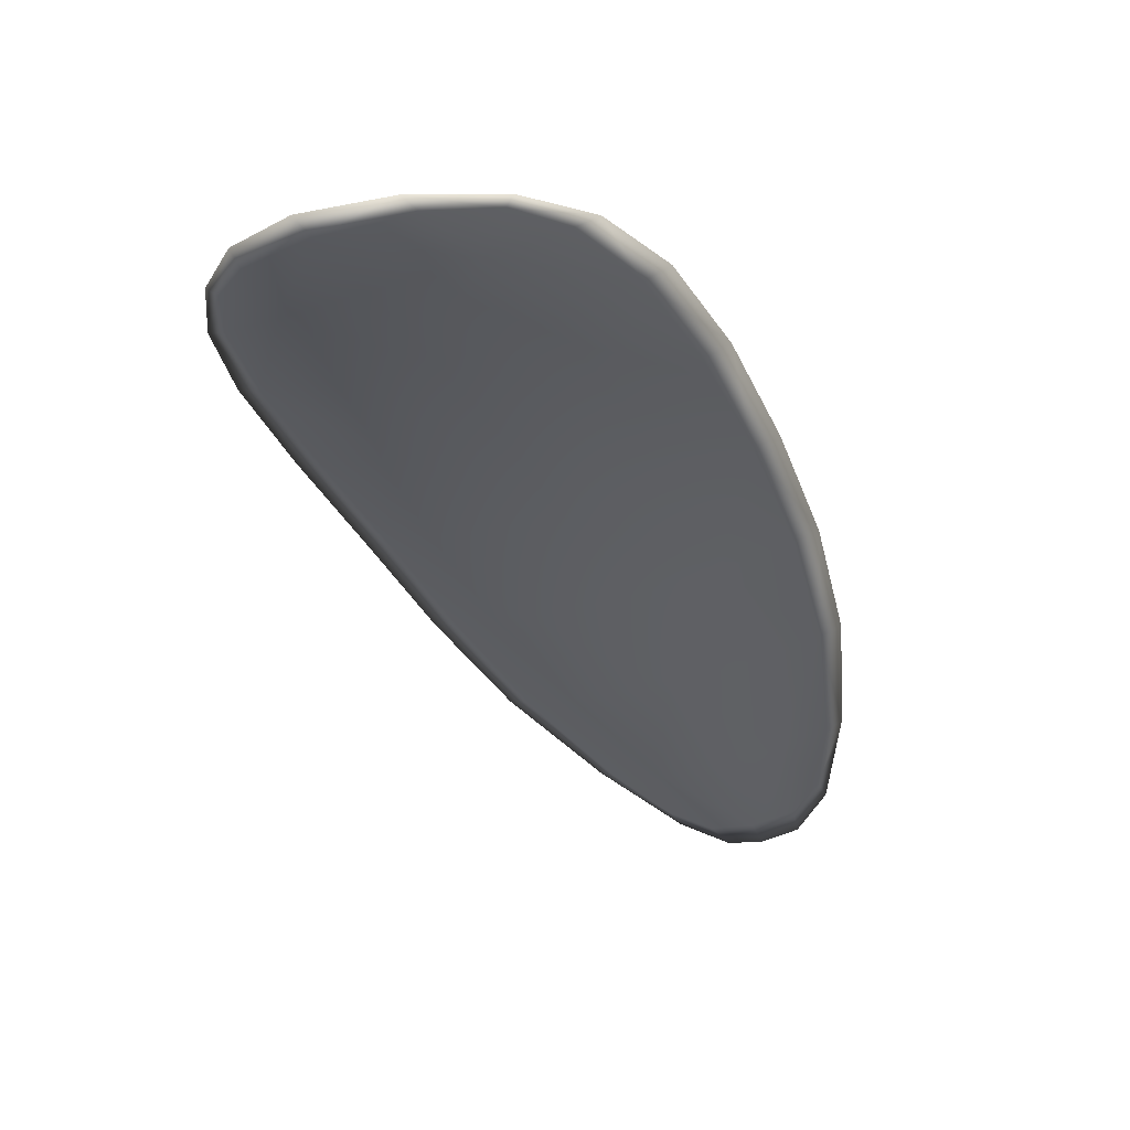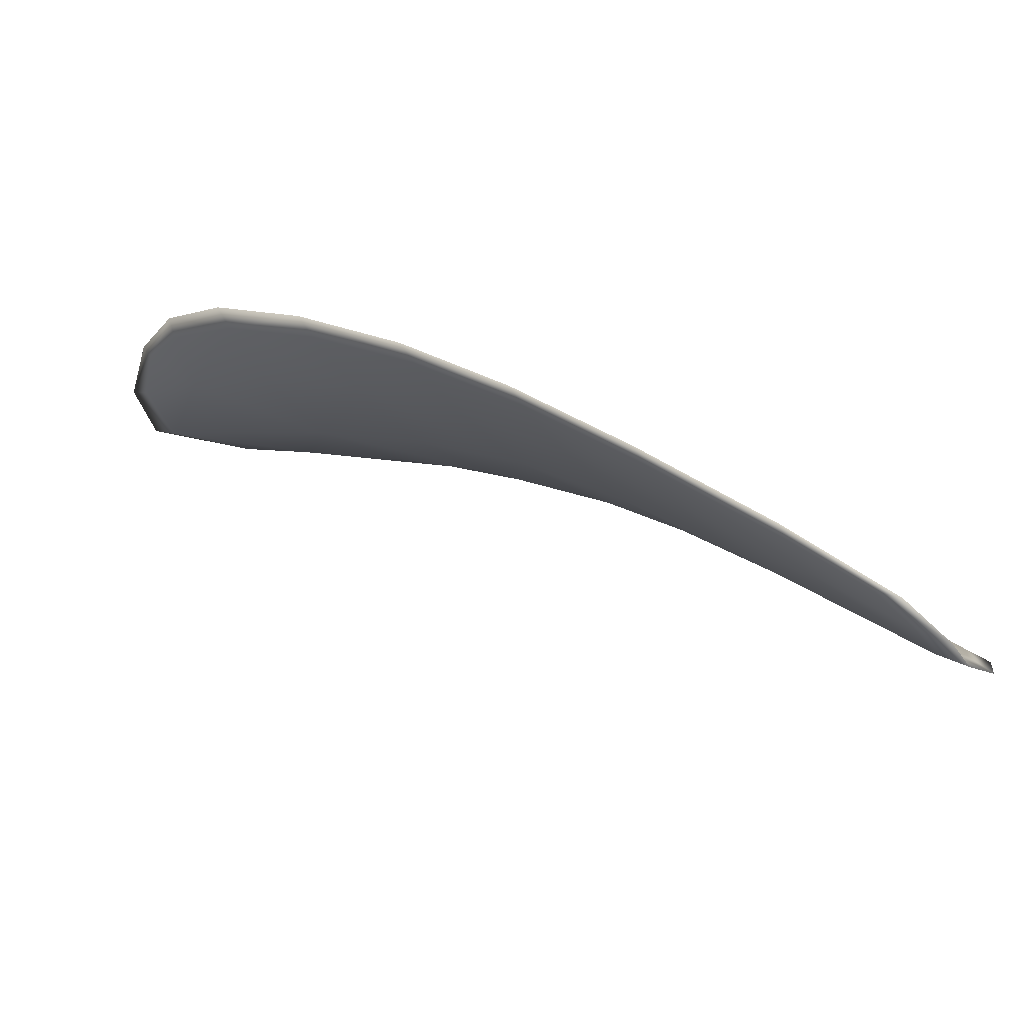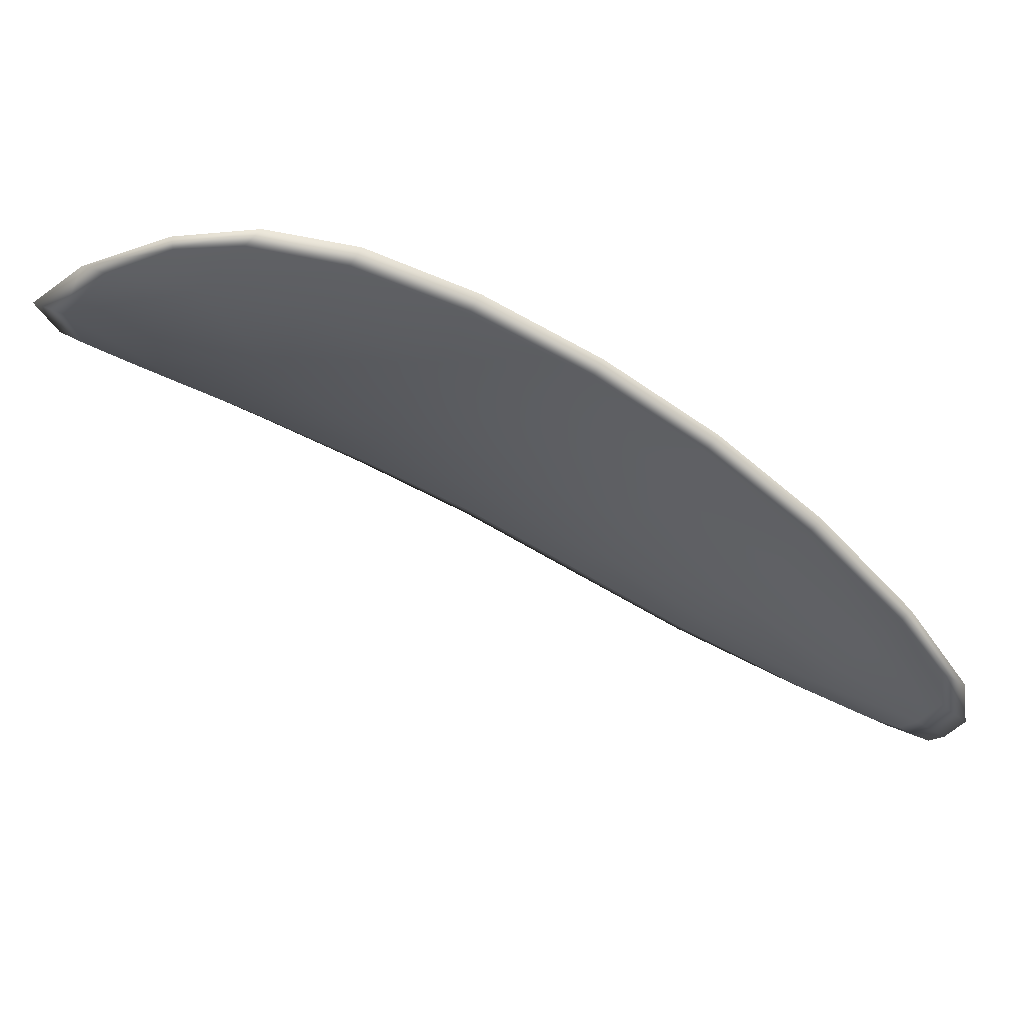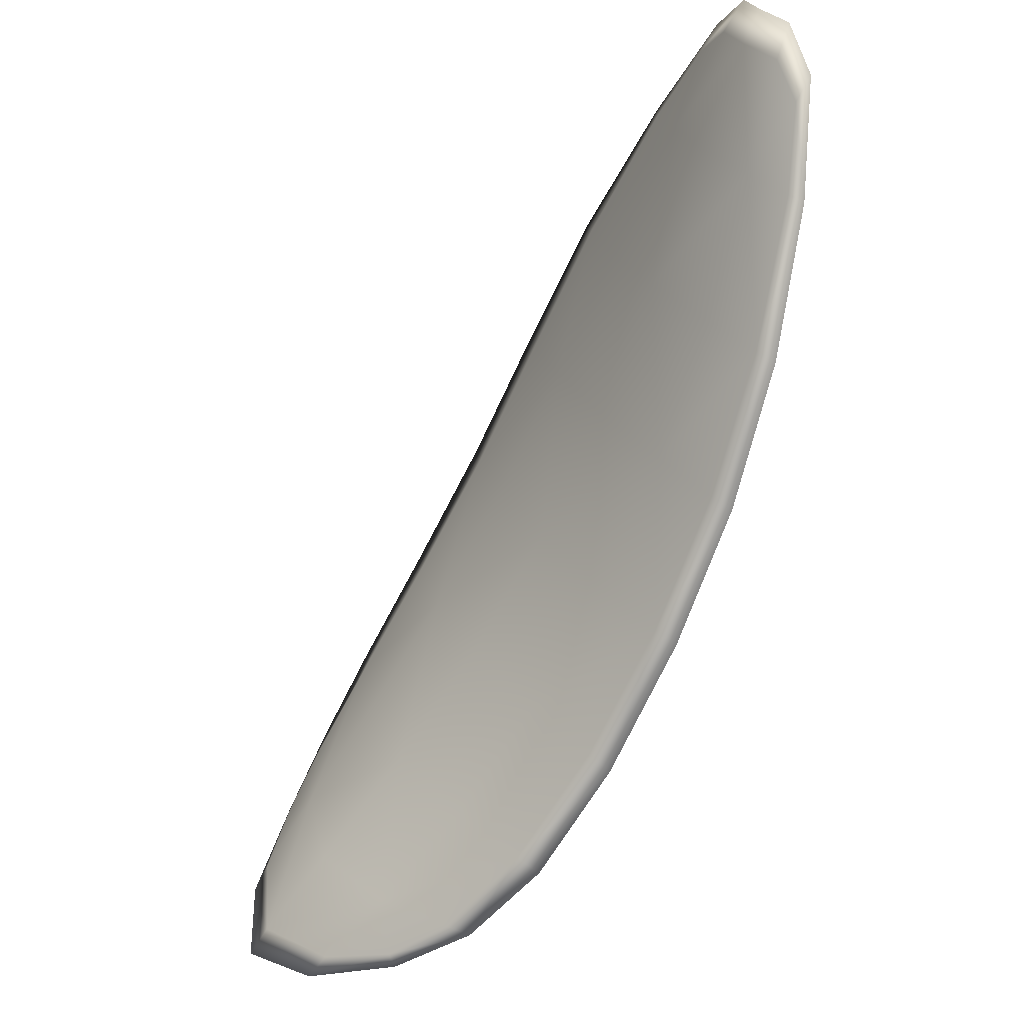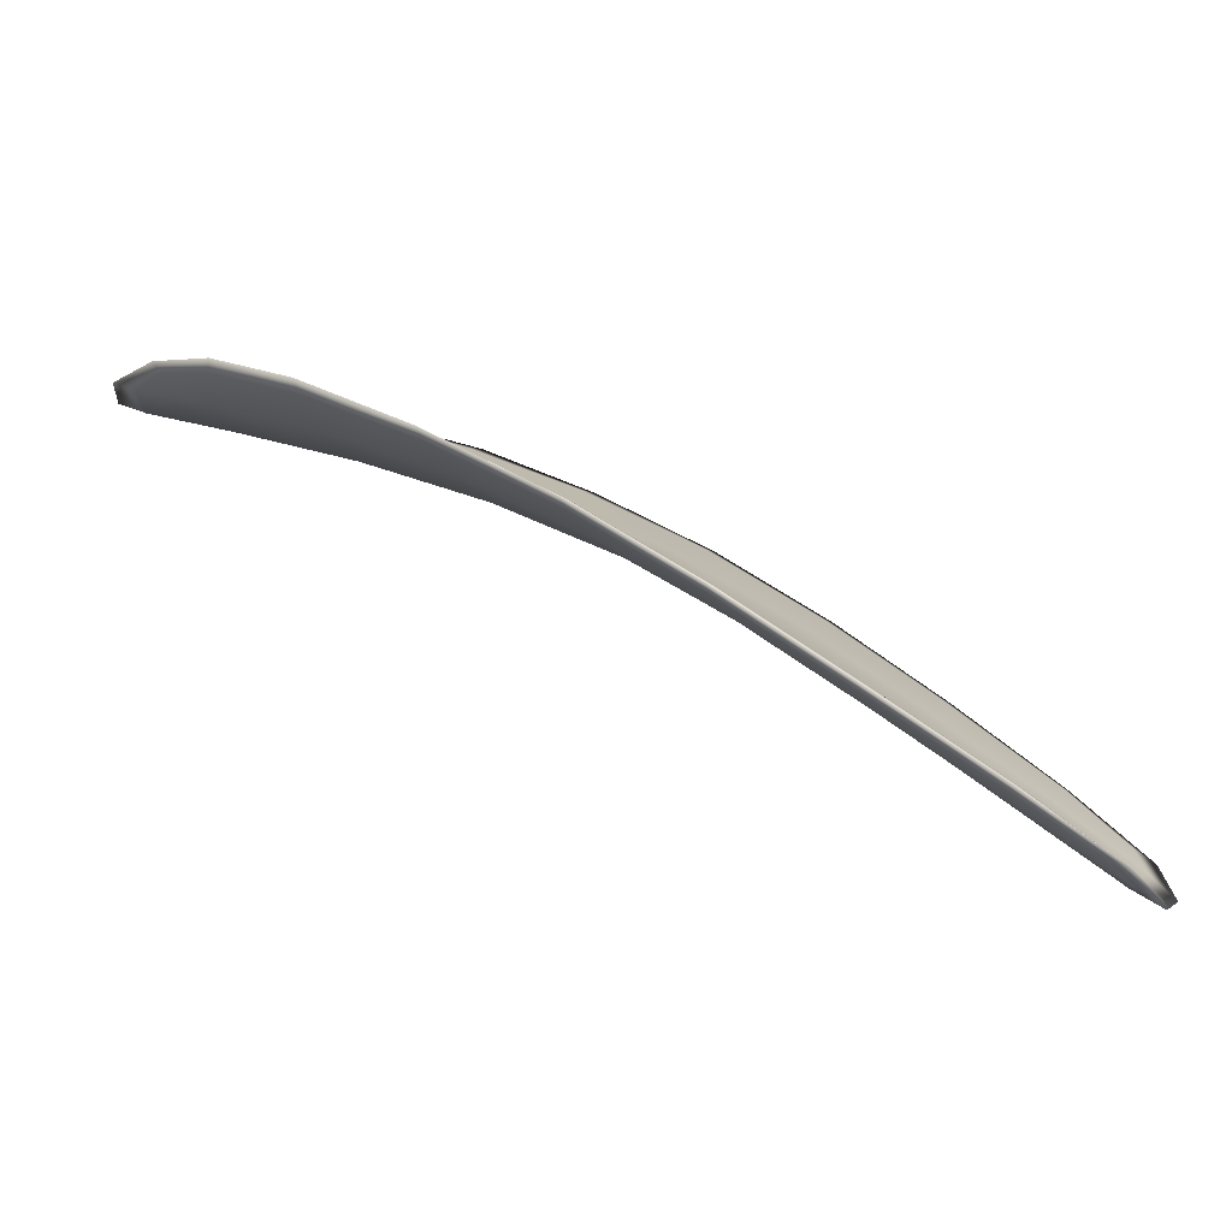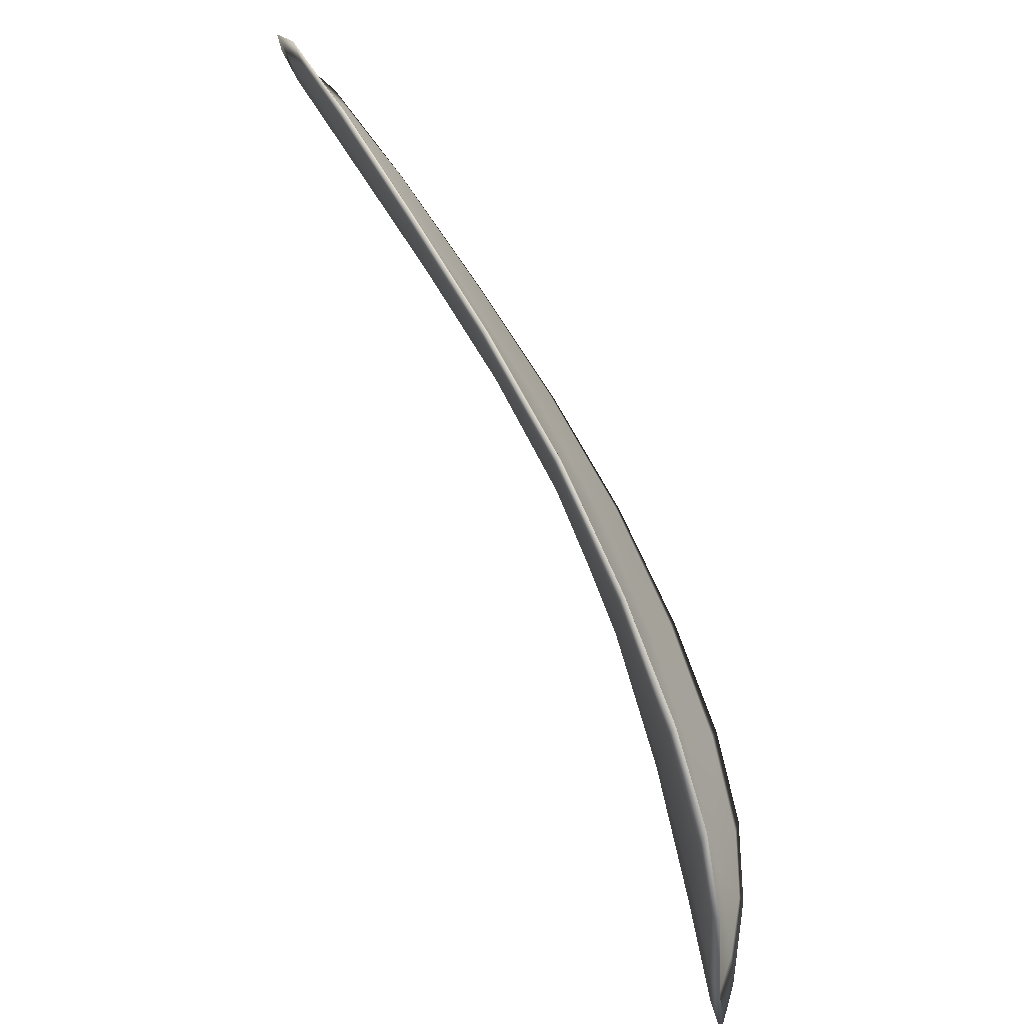
<metadata>
{"format":"obj","ext":"obj","renderer":"f3d","projection":"perspective","resolution":1024,"background":"white","views":[{"elev":-11.8,"azim":-102.4,"up":"+Y"},{"elev":74.7,"azim":-1.0,"up":"+Z"},{"elev":-12.0,"azim":-53.9,"up":"+Y"},{"elev":-35.6,"azim":27.4,"up":"+Z"},{"elev":4.5,"azim":-16.2,"up":"+Y"},{"elev":-61.4,"azim":91.7,"up":"+Z"}]}
</metadata>
<code>
v -2.427 0.7301 -1.208
v -2.429 0.7302 -1.207
v -2.427 0.7295 -1.205
v -2.425 0.7294 -1.207
v -2.423 0.7295 -1.208
v -2.426 0.7302 -1.209
v -2.427 0.7304 -1.209
v -2.429 0.7304 -1.209
v -2.431 0.7305 -1.208
v -2.43 0.7308 -1.204
v -2.43 0.7314 -1.203
v -2.429 0.7309 -1.201
v -2.428 0.7302 -1.202
v -2.432 0.731 -1.206
v -2.431 0.7314 -1.204
v -2.421 0.7265 -1.197
v -2.422 0.727 -1.195
v -2.419 0.7252 -1.193
v -2.418 0.7247 -1.195
v -2.417 0.7242 -1.197
v -2.419 0.7259 -1.199
v -2.422 0.7275 -1.201
v -2.423 0.7281 -1.198
v -2.424 0.7286 -1.197
v -2.418 0.7257 -1.201
v -2.416 0.724 -1.199
v -2.414 0.7239 -1.2
v -2.416 0.7256 -1.202
v -2.419 0.7272 -1.204
v -2.42 0.7272 -1.203
v -2.422 0.7285 -1.205
v -2.424 0.7286 -1.203
v -2.421 0.7285 -1.207
v -2.426 0.7293 -1.2
v -2.427 0.73 -1.199
v -2.416 0.7228 -1.194
v -2.416 0.7232 -1.192
v -2.415 0.7219 -1.192
v -2.414 0.7213 -1.193
v -2.413 0.7209 -1.194
v -2.415 0.7224 -1.195
v -2.414 0.7223 -1.196
v -2.412 0.7209 -1.194
v -2.412 0.7213 -1.196
v -2.413 0.7223 -1.197
v -2.428 0.7298 -1.208
v -2.429 0.7299 -1.207
v -2.431 0.7304 -1.208
v -2.429 0.7302 -1.209
v -2.428 0.7302 -1.209
v -2.426 0.73 -1.209
v -2.424 0.7293 -1.208
v -2.425 0.7292 -1.207
v -2.427 0.7293 -1.205
v -2.43 0.7306 -1.204
v -2.43 0.7312 -1.202
v -2.431 0.7313 -1.204
v -2.432 0.7309 -1.206
v -2.428 0.73 -1.202
v -2.429 0.7308 -1.201
v -2.421 0.7263 -1.197
v -2.422 0.7268 -1.195
v -2.424 0.7285 -1.197
v -2.423 0.7278 -1.198
v -2.422 0.7272 -1.201
v -2.419 0.7257 -1.199
v -2.417 0.724 -1.197
v -2.418 0.7245 -1.195
v -2.419 0.725 -1.194
v -2.418 0.7255 -1.201
v -2.42 0.727 -1.203
v -2.419 0.727 -1.205
v -2.416 0.7254 -1.202
v -2.415 0.7238 -1.2
v -2.416 0.7238 -1.199
v -2.423 0.7282 -1.205
v -2.424 0.7284 -1.203
v -2.421 0.7283 -1.207
v -2.426 0.7291 -1.2
v -2.427 0.7298 -1.199
v -2.416 0.7226 -1.194
v -2.416 0.723 -1.192
v -2.415 0.7222 -1.195
v -2.413 0.7208 -1.194
v -2.414 0.7211 -1.193
v -2.415 0.7218 -1.192
v -2.414 0.722 -1.196
v -2.413 0.7221 -1.197
v -2.412 0.7212 -1.196
v -2.412 0.7207 -1.195
v -2.416 0.7232 -1.192
v -2.414 0.7216 -1.192
v -2.419 0.7252 -1.193
v -2.415 0.7218 -1.192
v -2.412 0.7204 -1.194
v -2.412 0.7209 -1.195
v -2.413 0.7204 -1.193
v -2.412 0.7212 -1.196
v -2.425 0.7301 -1.21
v -2.427 0.7304 -1.21
v -2.423 0.7295 -1.209
v -2.428 0.7302 -1.209
v -2.432 0.7311 -1.206
v -2.432 0.7315 -1.204
v -2.432 0.7306 -1.208
v -2.431 0.7313 -1.204
v -2.431 0.7315 -1.202
v -2.429 0.7311 -1.2
v -2.413 0.7207 -1.192
v -2.413 0.7222 -1.198
v -2.414 0.7238 -1.201
v -2.43 0.7305 -1.209
v -2.421 0.7284 -1.207
v -2.418 0.7271 -1.205
v -2.427 0.7301 -1.198
v -2.424 0.7287 -1.196
v -2.422 0.7271 -1.194
v -2.416 0.7255 -1.203
f 1 2 3
f 1 3 4
f 1 4 5
f 1 5 6
f 1 6 7
f 1 7 8
f 1 8 9
f 1 9 2
f 10 11 12
f 10 12 13
f 10 13 3
f 10 3 2
f 10 2 9
f 10 9 14
f 10 14 15
f 10 15 11
f 16 17 18
f 16 18 19
f 16 19 20
f 16 20 21
f 16 21 22
f 16 22 23
f 16 23 24
f 16 24 17
f 25 21 20
f 25 20 26
f 25 26 27
f 25 27 28
f 25 28 29
f 25 29 30
f 25 30 22
f 25 22 21
f 31 32 22
f 31 22 30
f 31 30 29
f 31 29 33
f 31 33 5
f 31 5 4
f 31 4 3
f 31 3 32
f 34 35 24
f 34 24 23
f 34 23 22
f 34 22 32
f 34 32 3
f 34 3 13
f 34 13 12
f 34 12 35
f 36 37 38
f 36 38 39
f 36 39 40
f 36 40 41
f 36 41 20
f 36 20 19
f 36 19 18
f 36 18 37
f 42 41 40
f 42 40 43
f 42 43 44
f 42 44 45
f 42 45 27
f 42 27 26
f 42 26 20
f 42 20 41
f 46 47 48
f 46 48 49
f 46 49 50
f 46 50 51
f 46 51 52
f 46 52 53
f 46 53 54
f 46 54 47
f 55 56 57
f 55 57 58
f 55 58 48
f 55 48 47
f 55 47 54
f 55 54 59
f 55 59 60
f 55 60 56
f 61 62 63
f 61 63 64
f 61 64 65
f 61 65 66
f 61 66 67
f 61 67 68
f 61 68 69
f 61 69 62
f 70 66 65
f 70 65 71
f 70 71 72
f 70 72 73
f 70 73 74
f 70 74 75
f 70 75 67
f 70 67 66
f 76 77 54
f 76 54 53
f 76 53 52
f 76 52 78
f 76 78 72
f 76 72 71
f 76 71 65
f 76 65 77
f 79 80 60
f 79 60 59
f 79 59 54
f 79 54 77
f 79 77 65
f 79 65 64
f 79 64 63
f 79 63 80
f 81 82 69
f 81 69 68
f 81 68 67
f 81 67 83
f 81 83 84
f 81 84 85
f 81 85 86
f 81 86 82
f 87 83 67
f 87 67 75
f 87 75 74
f 87 74 88
f 87 88 89
f 87 89 90
f 87 90 84
f 87 84 83
f 91 92 38
f 91 38 37
f 91 37 18
f 91 18 93
f 91 93 69
f 91 69 82
f 91 82 94
f 91 94 92
f 95 96 44
f 95 44 43
f 95 43 40
f 95 40 97
f 95 97 84
f 95 84 90
f 95 90 98
f 95 98 96
f 99 100 7
f 99 7 6
f 99 6 5
f 99 5 101
f 99 101 52
f 99 52 51
f 99 51 102
f 99 102 100
f 103 104 15
f 103 15 14
f 103 14 9
f 103 9 105
f 103 105 48
f 103 48 58
f 103 58 106
f 103 106 104
f 107 108 12
f 107 12 11
f 107 11 15
f 107 15 104
f 107 104 106
f 107 106 56
f 107 56 60
f 107 60 108
f 109 97 40
f 109 40 39
f 109 39 38
f 109 38 92
f 109 92 94
f 109 94 85
f 109 85 84
f 109 84 97
f 110 111 27
f 110 27 45
f 110 45 44
f 110 44 96
f 110 96 98
f 110 98 88
f 110 88 74
f 110 74 111
f 112 105 9
f 112 9 8
f 112 8 7
f 112 7 100
f 112 100 102
f 112 102 49
f 112 49 48
f 112 48 105
f 113 101 5
f 113 5 33
f 113 33 29
f 113 29 114
f 113 114 72
f 113 72 78
f 113 78 52
f 113 52 101
f 115 116 24
f 115 24 35
f 115 35 12
f 115 12 108
f 115 108 60
f 115 60 80
f 115 80 63
f 115 63 116
f 117 93 18
f 117 18 17
f 117 17 24
f 117 24 116
f 117 116 63
f 117 63 62
f 117 62 69
f 117 69 93
f 118 114 29
f 118 29 28
f 118 28 27
f 118 27 111
f 118 111 74
f 118 74 73
f 118 73 72
f 118 72 114

</code>
